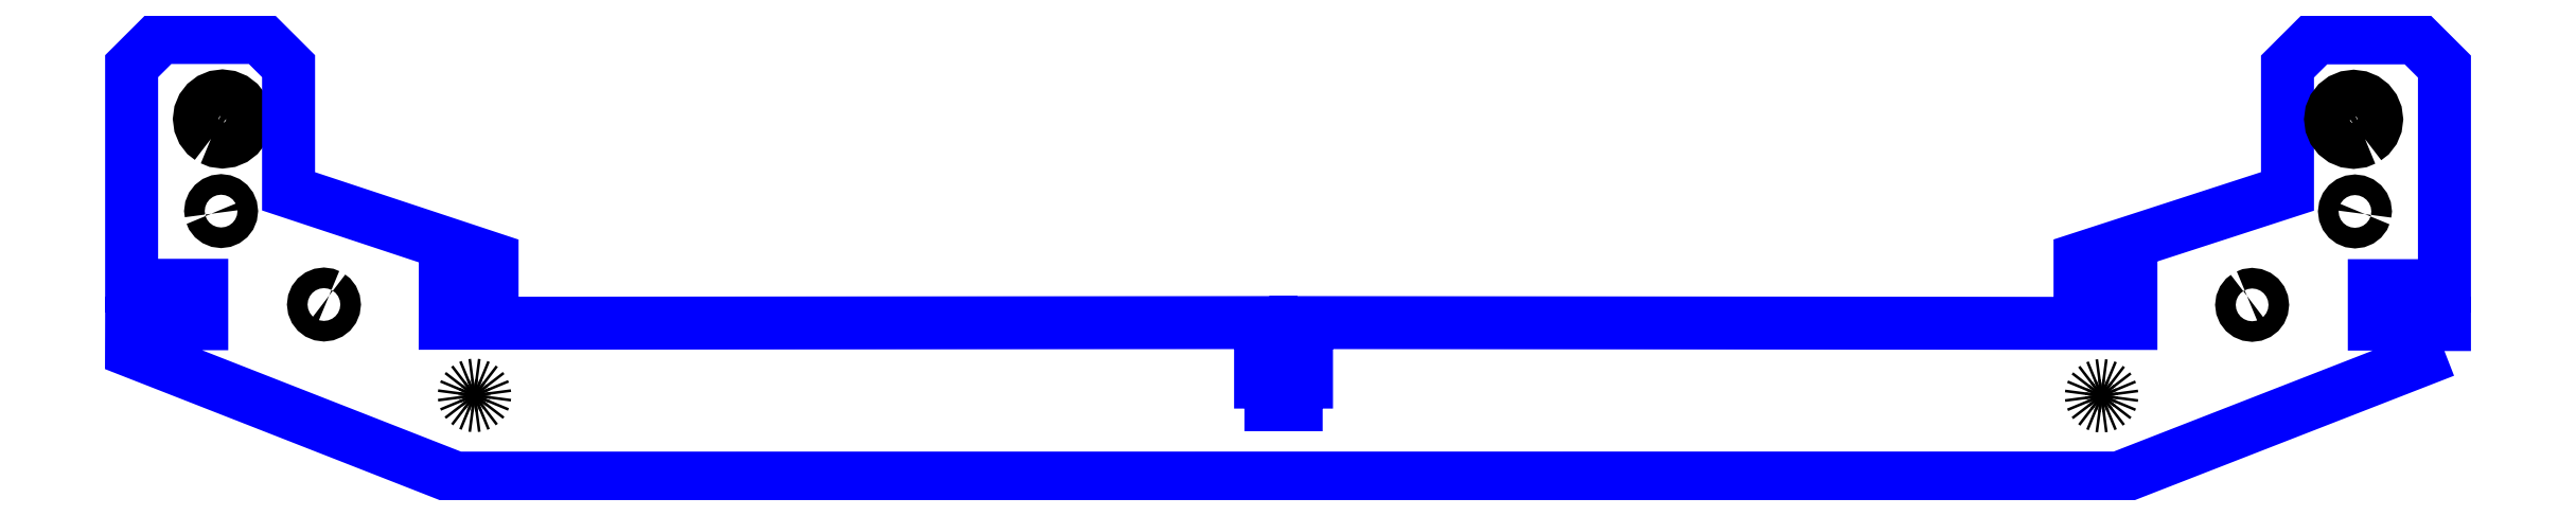
<metadata>
{"format":"dxf","ext":"dxf","renderer":"ezdxf+matplotlib","layout":"modelspace","background":"white","min_lineweight":24,"dpi":150}
</metadata>
<code>
0
SECTION
2
ENTITIES
0
LWPOLYLINE
8
Layer_1
90
2
70
0
10
-43.57
20
3.646
30
0
10
-43.29
20
4.019
30
0
0
LWPOLYLINE
8
Layer_1
90
2
70
0
10
-43.75
20
3.212
30
0
10
-43.57
20
3.646
30
0
0
LWPOLYLINE
8
Layer_1
90
2
70
0
10
-43.81
20
2.746
30
0
10
-43.75
20
3.212
30
0
0
LWPOLYLINE
8
Layer_1
90
2
70
0
10
-43.75
20
2.28
30
0
10
-43.81
20
2.746
30
0
0
LWPOLYLINE
8
Layer_1
90
2
70
0
10
-43.57
20
1.845
30
0
10
-43.75
20
2.28
30
0
0
LWPOLYLINE
8
Layer_1
90
2
70
0
10
-43.29
20
1.472
30
0
10
-43.57
20
1.845
30
0
0
LWPOLYLINE
8
Layer_1
90
2
70
0
10
-42.91
20
1.186
30
0
10
-43.29
20
1.472
30
0
0
LWPOLYLINE
8
Layer_1
90
2
70
0
10
-42.48
20
1.006
30
0
10
-42.91
20
1.186
30
0
0
LWPOLYLINE
8
Layer_1
90
2
70
0
10
-42.01
20
0.9451
30
0
10
-42.48
20
1.006
30
0
0
LWPOLYLINE
8
Layer_1
90
2
70
0
10
-41.54
20
1.006
30
0
10
-42.01
20
0.9451
30
0
0
LWPOLYLINE
8
Layer_1
90
2
70
0
10
-41.11
20
1.186
30
0
10
-41.54
20
1.006
30
0
0
LWPOLYLINE
8
Layer_1
90
2
70
0
10
-40.74
20
1.472
30
0
10
-41.11
20
1.186
30
0
0
LWPOLYLINE
8
Layer_1
90
2
70
0
10
-40.45
20
1.845
30
0
10
-40.74
20
1.472
30
0
0
LWPOLYLINE
8
Layer_1
90
2
70
0
10
-40.27
20
2.28
30
0
10
-40.45
20
1.845
30
0
0
LWPOLYLINE
8
Layer_1
90
2
70
0
10
-40.21
20
2.746
30
0
10
-40.27
20
2.28
30
0
0
LWPOLYLINE
8
Layer_1
90
2
70
0
10
-40.27
20
3.212
30
0
10
-40.21
20
2.746
30
0
0
LWPOLYLINE
8
Layer_1
90
2
70
0
10
-40.45
20
3.646
30
0
10
-40.27
20
3.212
30
0
0
LWPOLYLINE
8
Layer_1
90
2
70
0
10
-40.74
20
4.019
30
0
10
-40.45
20
3.646
30
0
0
LWPOLYLINE
8
Layer_1
90
2
70
0
10
-41.11
20
4.305
30
0
10
-40.74
20
4.019
30
0
0
LWPOLYLINE
8
Layer_1
90
2
70
0
10
-41.54
20
4.485
30
0
10
-41.11
20
4.305
30
0
0
LWPOLYLINE
8
Layer_1
90
2
70
0
10
-42.01
20
4.546
30
0
10
-41.54
20
4.485
30
0
0
LWPOLYLINE
8
Layer_1
90
2
70
0
10
-42.48
20
4.485
30
0
10
-42.01
20
4.546
30
0
0
LWPOLYLINE
8
Layer_1
90
2
70
0
10
-42.91
20
4.305
30
0
10
-42.48
20
4.485
30
0
0
LWPOLYLINE
8
Layer_1
90
2
70
0
10
-43.29
20
4.019
30
0
10
-42.91
20
4.305
30
0
0
LWPOLYLINE
8
Layer_1
90
25
70
0
10
-87.92
20
34.42
30
0
10
-87.74
20
33.99
30
0
10
-87.45
20
33.61
30
0
10
-87.08
20
33.33
30
0
10
-86.65
20
33.15
30
0
10
-86.18
20
33.09
30
0
10
-85.71
20
33.15
30
0
10
-85.28
20
33.33
30
0
10
-84.9
20
33.61
30
0
10
-84.62
20
33.99
30
0
10
-84.44
20
34.42
30
0
10
-84.37
20
34.89
30
0
10
-84.44
20
35.35
30
0
10
-84.62
20
35.79
30
0
10
-84.9
20
36.16
30
0
10
-85.28
20
36.45
30
0
10
-85.71
20
36.62
30
0
10
-86.18
20
36.69
30
0
10
-86.65
20
36.62
30
0
10
-87.08
20
36.45
30
0
10
-87.45
20
36.16
30
0
10
-87.74
20
35.79
30
0
10
-87.92
20
35.35
30
0
10
-87.98
20
34.89
30
0
10
-87.92
20
34.42
30
0
0
LWPOLYLINE
8
Layer_1
90
25
70
0
10
-67.35
20
20.15
30
0
10
-67.79
20
20.33
30
0
10
-68.25
20
20.39
30
0
10
-68.72
20
20.33
30
0
10
-69.15
20
20.15
30
0
10
-69.53
20
19.87
30
0
10
-69.82
20
19.49
30
0
10
-70
20
19.06
30
0
10
-70.06
20
18.59
30
0
10
-70
20
18.13
30
0
10
-69.82
20
17.69
30
0
10
-69.53
20
17.32
30
0
10
-69.15
20
17.03
30
0
10
-68.72
20
16.85
30
0
10
-68.25
20
16.79
30
0
10
-67.79
20
16.85
30
0
10
-67.35
20
17.03
30
0
10
-66.98
20
17.32
30
0
10
-66.69
20
17.69
30
0
10
-66.51
20
18.13
30
0
10
-66.45
20
18.59
30
0
10
-66.51
20
19.06
30
0
10
-66.69
20
19.49
30
0
10
-66.98
20
19.87
30
0
10
-67.35
20
20.15
30
0
0
LWPOLYLINE
8
Layer_1
90
25
70
0
10
-87.95
20
47.49
30
0
10
-86.98
20
47.09
30
0
10
-85.94
20
46.95
30
0
10
-84.91
20
47.09
30
0
10
-83.94
20
47.49
30
0
10
-83.11
20
48.12
30
0
10
-82.47
20
48.95
30
0
10
-82.07
20
49.92
30
0
10
-81.94
20
50.95
30
0
10
-82.07
20
51.99
30
0
10
-82.47
20
52.95
30
0
10
-83.11
20
53.78
30
0
10
-83.94
20
54.42
30
0
10
-84.91
20
54.82
30
0
10
-85.94
20
54.95
30
0
10
-86.98
20
54.82
30
0
10
-87.95
20
54.42
30
0
10
-88.78
20
53.78
30
0
10
-89.42
20
52.95
30
0
10
-89.82
20
51.99
30
0
10
-89.95
20
50.95
30
0
10
-89.82
20
49.92
30
0
10
-89.42
20
48.95
30
0
10
-88.78
20
48.12
30
0
10
-87.95
20
47.49
30
0
0
LWPOLYLINE
8
Layer_1
90
43
70
0
10
301.4
20
10.48
30
0
10
301.4
20
15.18
30
0
10
289.1
20
15.18
30
0
10
289.1
20
21.88
30
0
10
301.4
20
21.88
30
0
10
301.4
20
60.09
30
0
10
296.3
20
65.09
30
0
10
279
20
65.09
30
0
10
274
20
60.09
30
0
10
274
20
38.32
30
0
10
237.8
20
26.59
30
0
10
237.8
20
21.88
30
0
10
246.7
20
21.88
30
0
10
246.7
20
15.3
30
0
10
101.2
20
15.44
30
0
10
101.2
20
10.16
30
0
10
103
20
10.16
30
0
10
103
20
5.066
30
0
10
101.2
20
5.066
30
0
10
101.2
20
1.124
30
0
10
96.8
20
1.124
30
0
10
96.8
20
5.066
30
0
10
95
20
5.066
30
0
10
95
20
10.16
30
0
10
96.8
20
10.16
30
0
10
96.81
20
15.44
30
0
10
-47.12
20
15.32
30
0
10
-47.11
20
21.88
30
0
10
-38.95
20
21.88
30
0
10
-38.95
20
26.58
30
0
10
-74.42
20
38.33
30
0
10
-74.42
20
60.15
30
0
10
-79.43
20
65.15
30
0
10
-96.76
20
65.15
30
0
10
-101.8
20
60.15
30
0
10
-101.8
20
21.94
30
0
10
-89.55
20
21.94
30
0
10
-89.55
20
15.24
30
0
10
-101.8
20
15.24
30
0
10
-101.8
20
10.48
30
0
10
-45.23
20
-11.67
30
0
10
244.6
20
-11.66
30
0
10
301.4
20
10.48
30
0
0
LWPOLYLINE
8
Layer_1
90
2
70
0
10
243.1
20
3.585
30
0
10
242.9
20
3.958
30
0
0
LWPOLYLINE
8
Layer_1
90
2
70
0
10
243.3
20
3.151
30
0
10
243.1
20
3.585
30
0
0
LWPOLYLINE
8
Layer_1
90
2
70
0
10
243.4
20
2.685
30
0
10
243.3
20
3.151
30
0
0
LWPOLYLINE
8
Layer_1
90
2
70
0
10
243.3
20
2.219
30
0
10
243.4
20
2.685
30
0
0
LWPOLYLINE
8
Layer_1
90
2
70
0
10
243.1
20
1.785
30
0
10
243.3
20
2.219
30
0
0
LWPOLYLINE
8
Layer_1
90
2
70
0
10
242.9
20
1.412
30
0
10
243.1
20
1.785
30
0
0
LWPOLYLINE
8
Layer_1
90
2
70
0
10
242.5
20
1.126
30
0
10
242.9
20
1.412
30
0
0
LWPOLYLINE
8
Layer_1
90
2
70
0
10
242.1
20
0.9458
30
0
10
242.5
20
1.126
30
0
0
LWPOLYLINE
8
Layer_1
90
2
70
0
10
241.6
20
0.8844
30
0
10
242.1
20
0.9458
30
0
0
LWPOLYLINE
8
Layer_1
90
2
70
0
10
241.1
20
0.9458
30
0
10
241.6
20
0.8844
30
0
0
LWPOLYLINE
8
Layer_1
90
2
70
0
10
240.7
20
1.126
30
0
10
241.1
20
0.9458
30
0
0
LWPOLYLINE
8
Layer_1
90
2
70
0
10
240.3
20
1.412
30
0
10
240.7
20
1.126
30
0
0
LWPOLYLINE
8
Layer_1
90
2
70
0
10
240
20
1.785
30
0
10
240.3
20
1.412
30
0
0
LWPOLYLINE
8
Layer_1
90
2
70
0
10
239.8
20
2.219
30
0
10
240
20
1.785
30
0
0
LWPOLYLINE
8
Layer_1
90
2
70
0
10
239.8
20
2.685
30
0
10
239.8
20
2.219
30
0
0
LWPOLYLINE
8
Layer_1
90
2
70
0
10
239.8
20
3.151
30
0
10
239.8
20
2.685
30
0
0
LWPOLYLINE
8
Layer_1
90
2
70
0
10
240
20
3.585
30
0
10
239.8
20
3.151
30
0
0
LWPOLYLINE
8
Layer_1
90
2
70
0
10
240.3
20
3.958
30
0
10
240
20
3.585
30
0
0
LWPOLYLINE
8
Layer_1
90
2
70
0
10
240.7
20
4.244
30
0
10
240.3
20
3.958
30
0
0
LWPOLYLINE
8
Layer_1
90
2
70
0
10
241.1
20
4.424
30
0
10
240.7
20
4.244
30
0
0
LWPOLYLINE
8
Layer_1
90
2
70
0
10
241.6
20
4.485
30
0
10
241.1
20
4.424
30
0
0
LWPOLYLINE
8
Layer_1
90
2
70
0
10
242.1
20
4.424
30
0
10
241.6
20
4.485
30
0
0
LWPOLYLINE
8
Layer_1
90
2
70
0
10
242.5
20
4.244
30
0
10
242.1
20
4.424
30
0
0
LWPOLYLINE
8
Layer_1
90
2
70
0
10
242.9
20
3.958
30
0
10
242.5
20
4.244
30
0
0
LWPOLYLINE
8
Layer_1
90
25
70
0
10
287.5
20
34.36
30
0
10
287.3
20
33.92
30
0
10
287
20
33.55
30
0
10
286.7
20
33.27
30
0
10
286.2
20
33.09
30
0
10
285.8
20
33.02
30
0
10
285.3
20
33.09
30
0
10
284.9
20
33.27
30
0
10
284.5
20
33.55
30
0
10
284.2
20
33.92
30
0
10
284
20
34.36
30
0
10
284
20
34.83
30
0
10
284
20
35.29
30
0
10
284.2
20
35.73
30
0
10
284.5
20
36.1
30
0
10
284.9
20
36.38
30
0
10
285.3
20
36.56
30
0
10
285.8
20
36.63
30
0
10
286.2
20
36.56
30
0
10
286.7
20
36.38
30
0
10
287
20
36.1
30
0
10
287.3
20
35.73
30
0
10
287.5
20
35.29
30
0
10
287.6
20
34.83
30
0
10
287.5
20
34.36
30
0
0
LWPOLYLINE
8
Layer_1
90
25
70
0
10
266.9
20
20.09
30
0
10
267.4
20
20.27
30
0
10
267.8
20
20.33
30
0
10
268.3
20
20.27
30
0
10
268.7
20
20.09
30
0
10
269.1
20
19.81
30
0
10
269.4
20
19.43
30
0
10
269.6
20
19
30
0
10
269.6
20
18.53
30
0
10
269.6
20
18.07
30
0
10
269.4
20
17.63
30
0
10
269.1
20
17.26
30
0
10
268.7
20
16.97
30
0
10
268.3
20
16.79
30
0
10
267.8
20
16.73
30
0
10
267.4
20
16.79
30
0
10
266.9
20
16.97
30
0
10
266.6
20
17.26
30
0
10
266.3
20
17.63
30
0
10
266.1
20
18.07
30
0
10
266
20
18.53
30
0
10
266.1
20
19
30
0
10
266.3
20
19.43
30
0
10
266.6
20
19.81
30
0
10
266.9
20
20.09
30
0
0
LWPOLYLINE
8
Layer_1
90
25
70
0
10
287.5
20
47.43
30
0
10
286.6
20
47.03
30
0
10
285.5
20
46.89
30
0
10
284.5
20
47.03
30
0
10
283.5
20
47.43
30
0
10
282.7
20
48.06
30
0
10
282
20
48.89
30
0
10
281.6
20
49.86
30
0
10
281.5
20
50.89
30
0
10
281.6
20
51.93
30
0
10
282
20
52.89
30
0
10
282.7
20
53.72
30
0
10
283.5
20
54.36
30
0
10
284.5
20
54.76
30
0
10
285.5
20
54.89
30
0
10
286.6
20
54.76
30
0
10
287.5
20
54.36
30
0
10
288.4
20
53.72
30
0
10
289
20
52.89
30
0
10
289.4
20
51.93
30
0
10
289.5
20
50.89
30
0
10
289.4
20
49.86
30
0
10
289
20
48.89
30
0
10
288.4
20
48.06
30
0
10
287.5
20
47.43
30
0
0
ENDSEC
0
EOF

</code>
